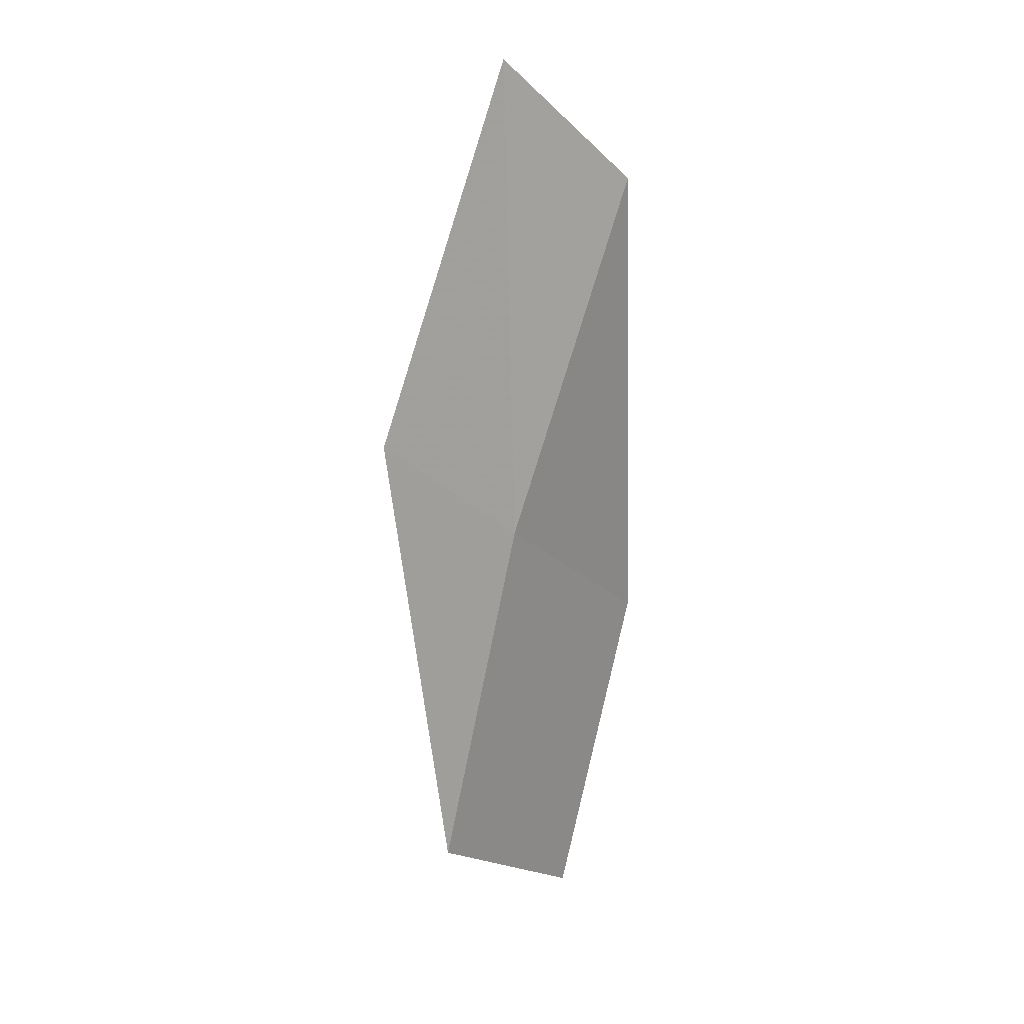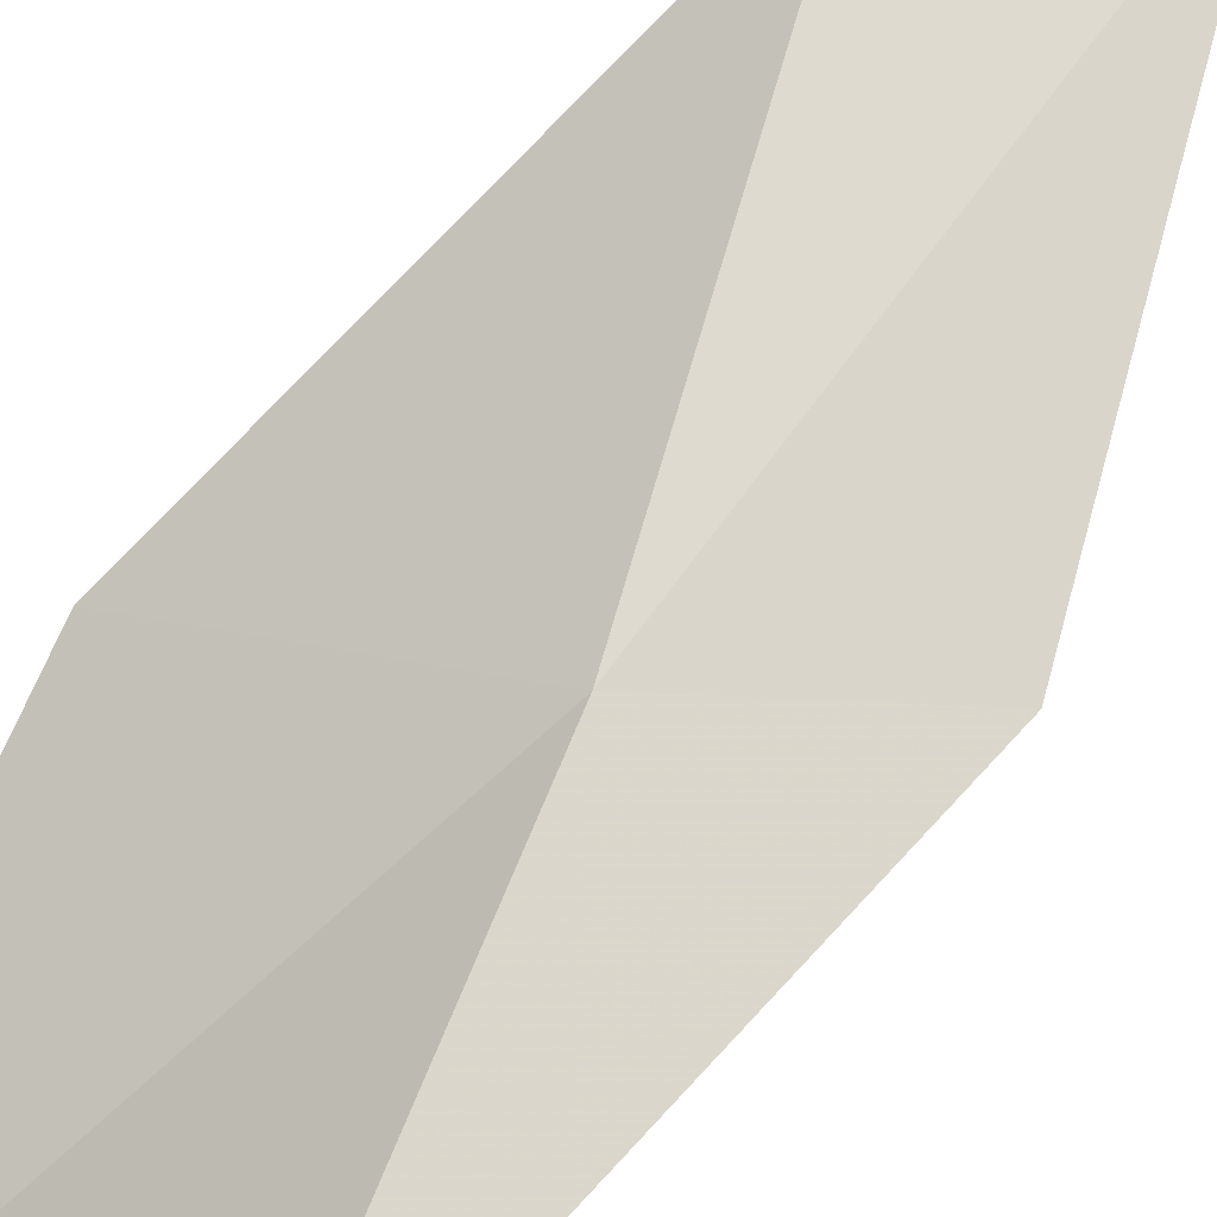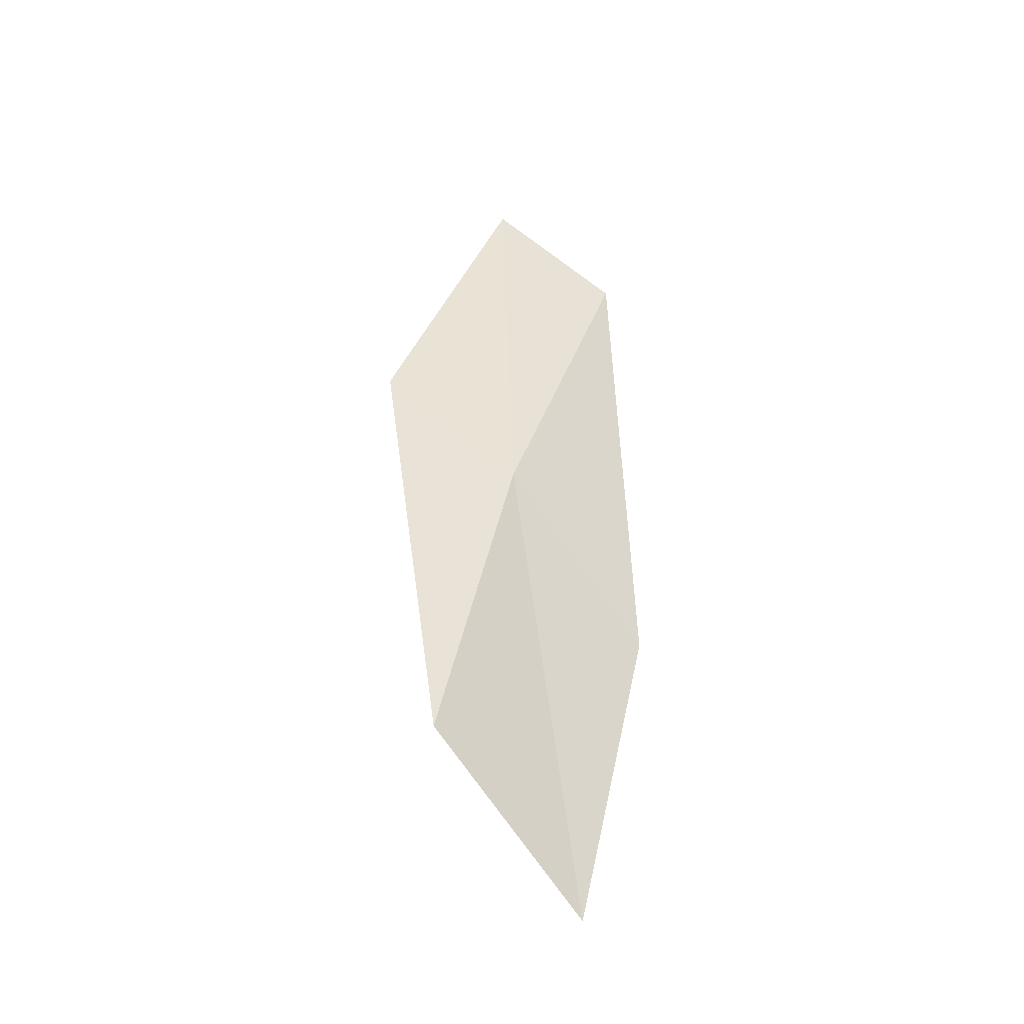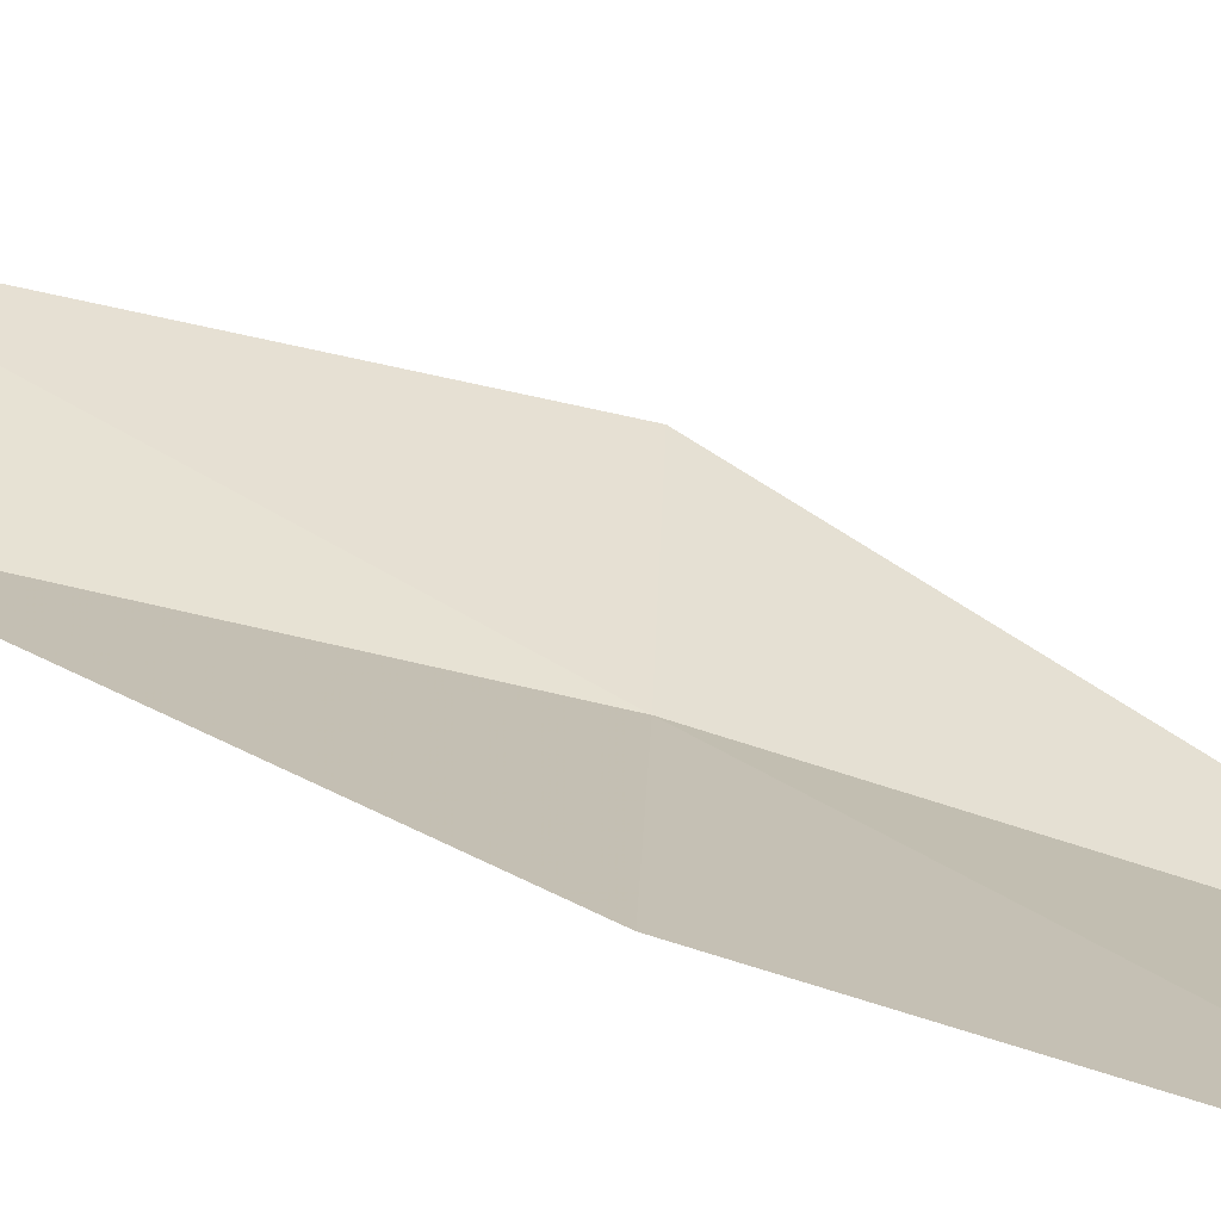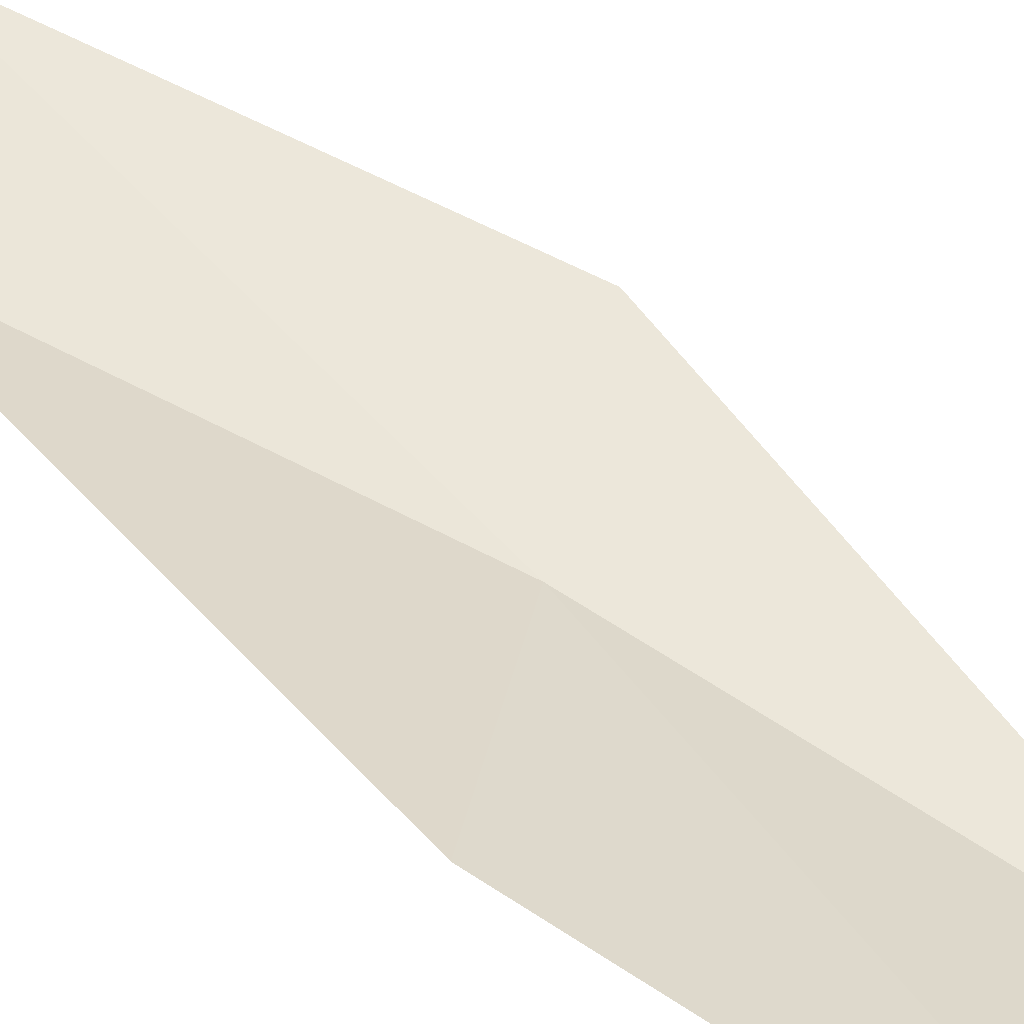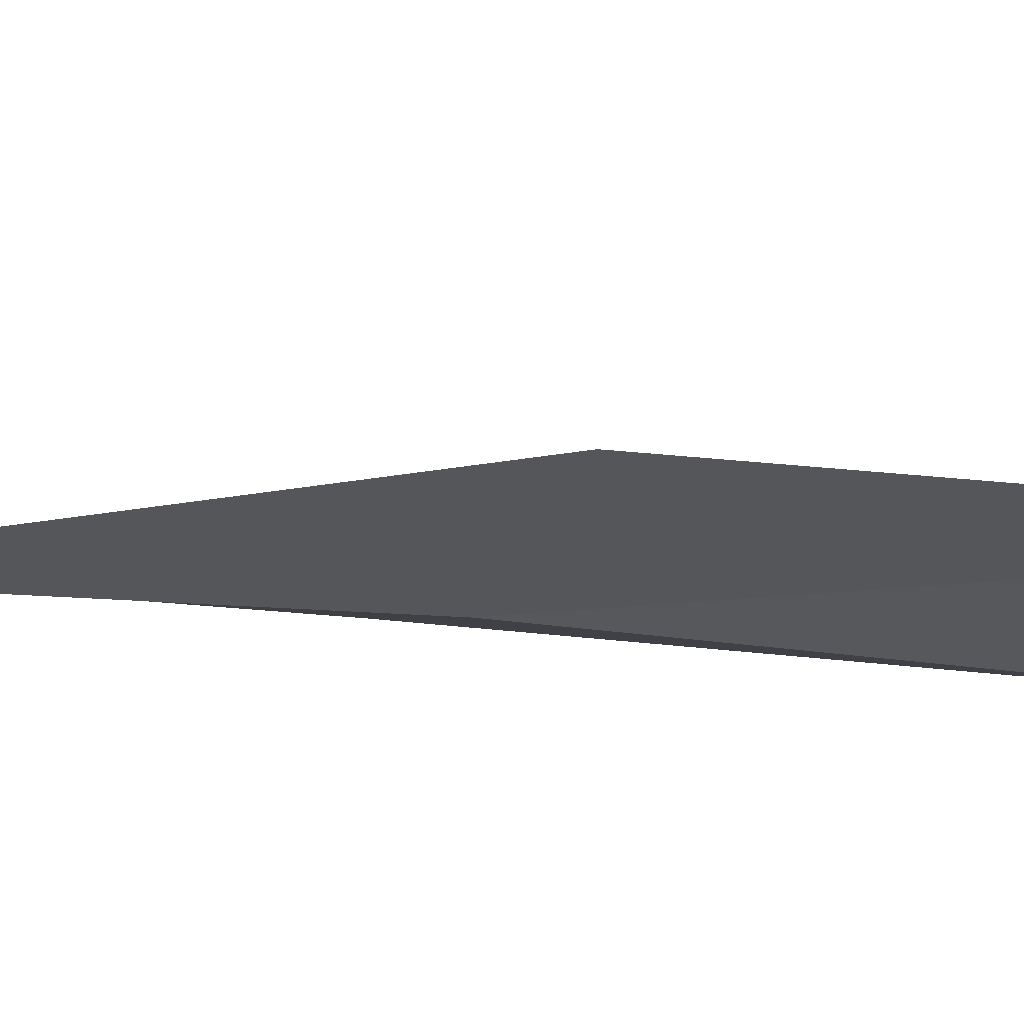
<metadata>
{"format":"obj","ext":"obj","renderer":"f3d","projection":"perspective","resolution":1024,"background":"white","views":[{"elev":6.2,"azim":173.8,"up":"+Y"},{"elev":74.6,"azim":32.3,"up":"+Z"},{"elev":-58.9,"azim":175.1,"up":"+Y"},{"elev":55.5,"azim":-53.4,"up":"+Z"},{"elev":67.8,"azim":-43.3,"up":"+Z"},{"elev":-41.1,"azim":107.4,"up":"+Z"}]}
</metadata>
<code>
v 10.04 6.828 0.8131
v 10.27 5.582 1.021
v 9.764 5.302 1.533
v 9.541 6.485 1.295
v 10.52 7.155 0.6399
v 9.667 8.087 0.6282
v 10.12 8.466 0.4842
f 1 3 2
f 1 4 3
f 1 2 5
f 1 6 4
f 1 5 7
f 1 7 6

</code>
